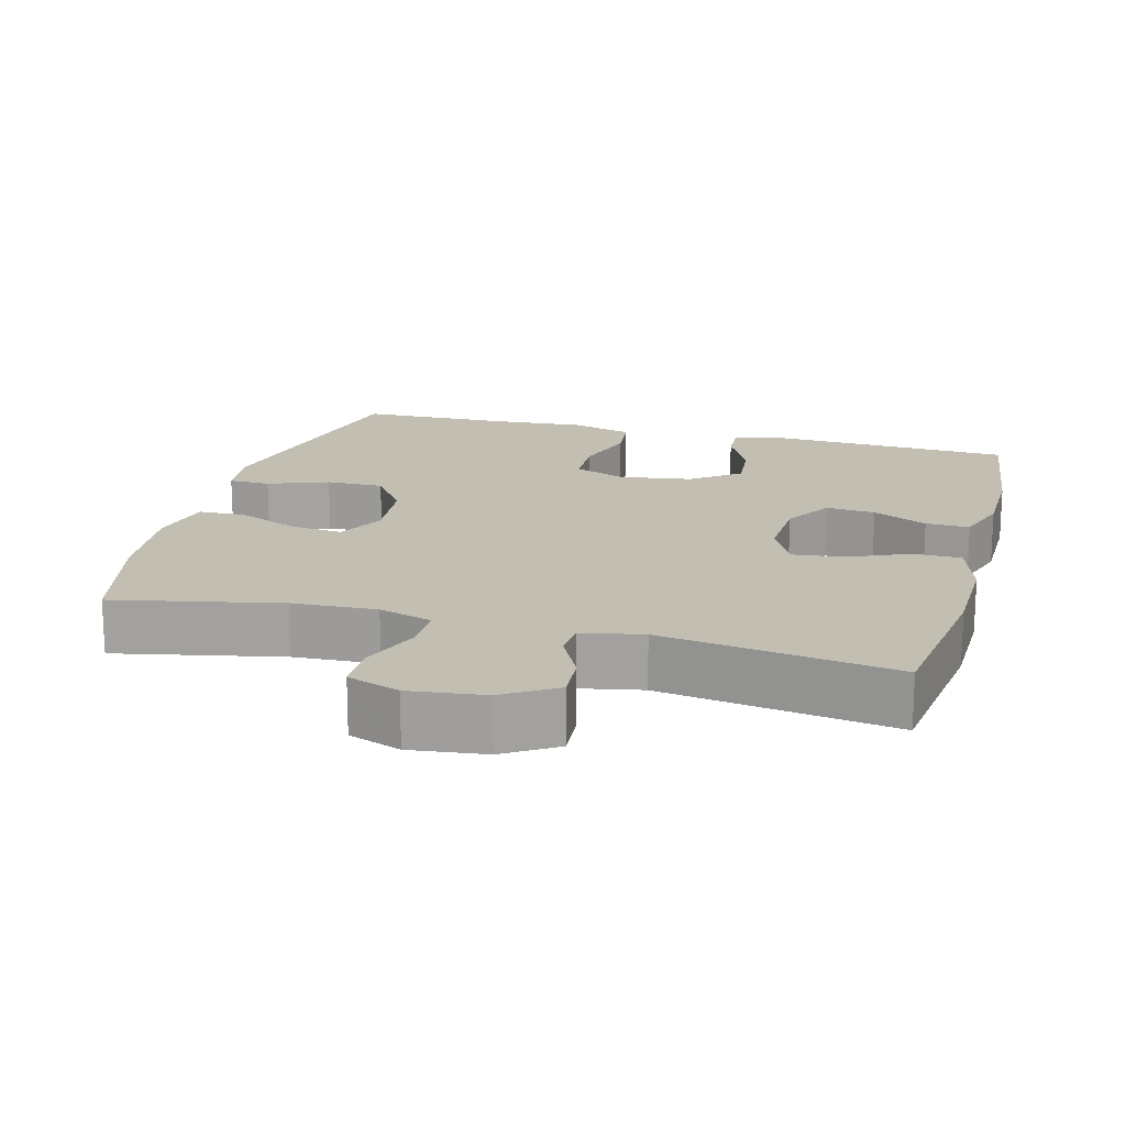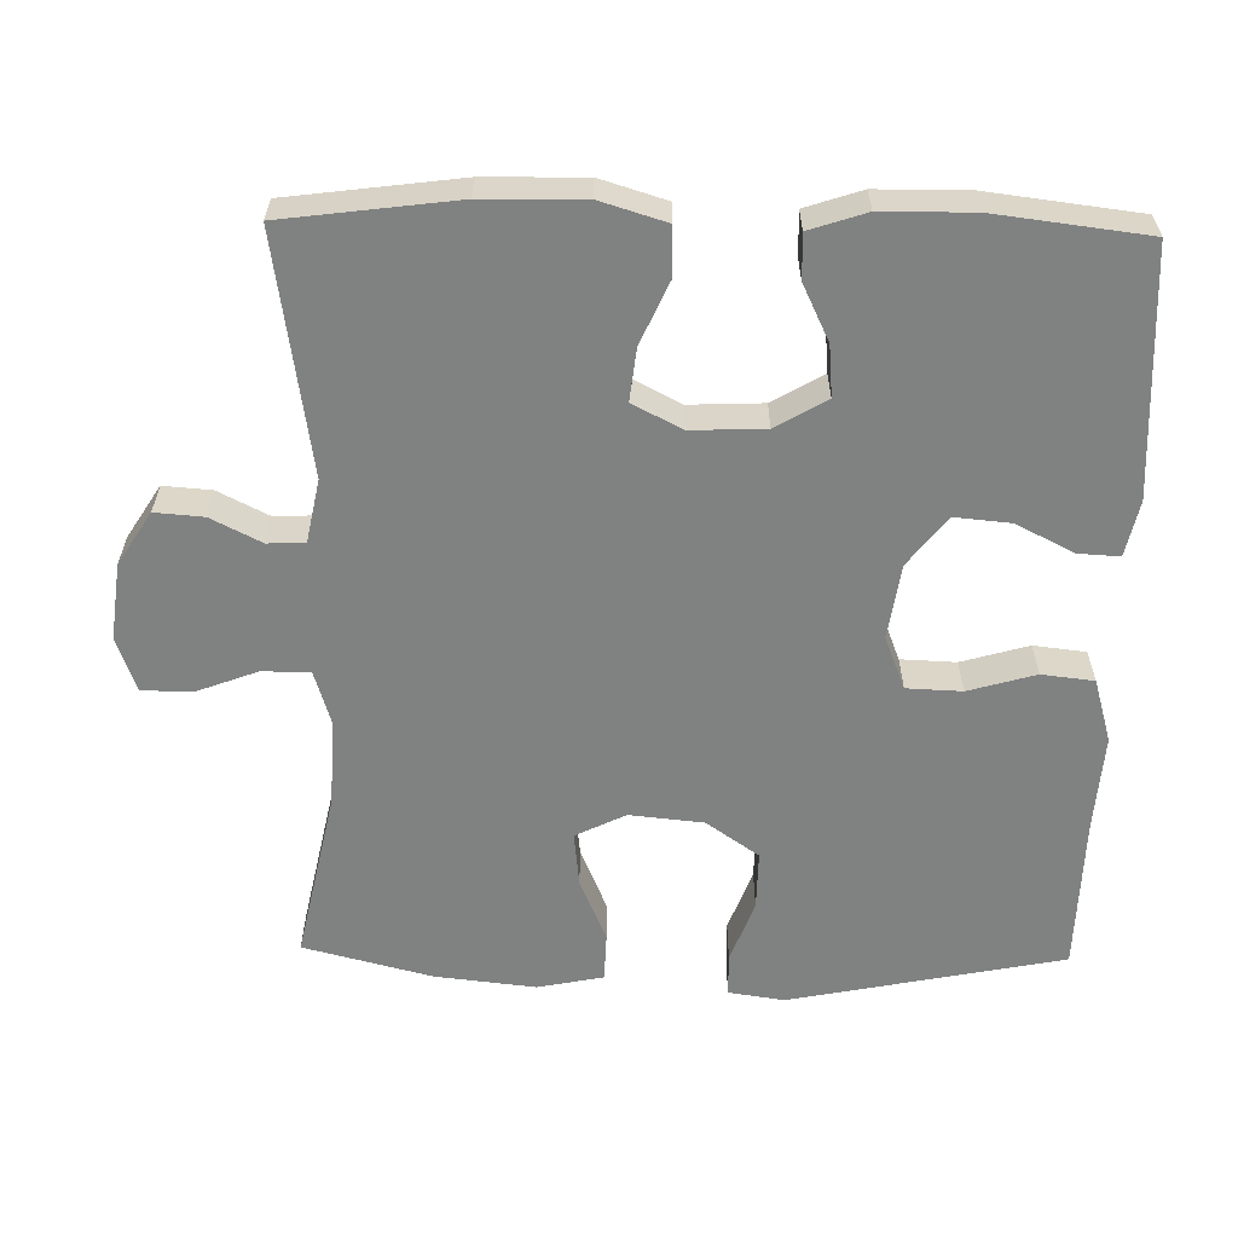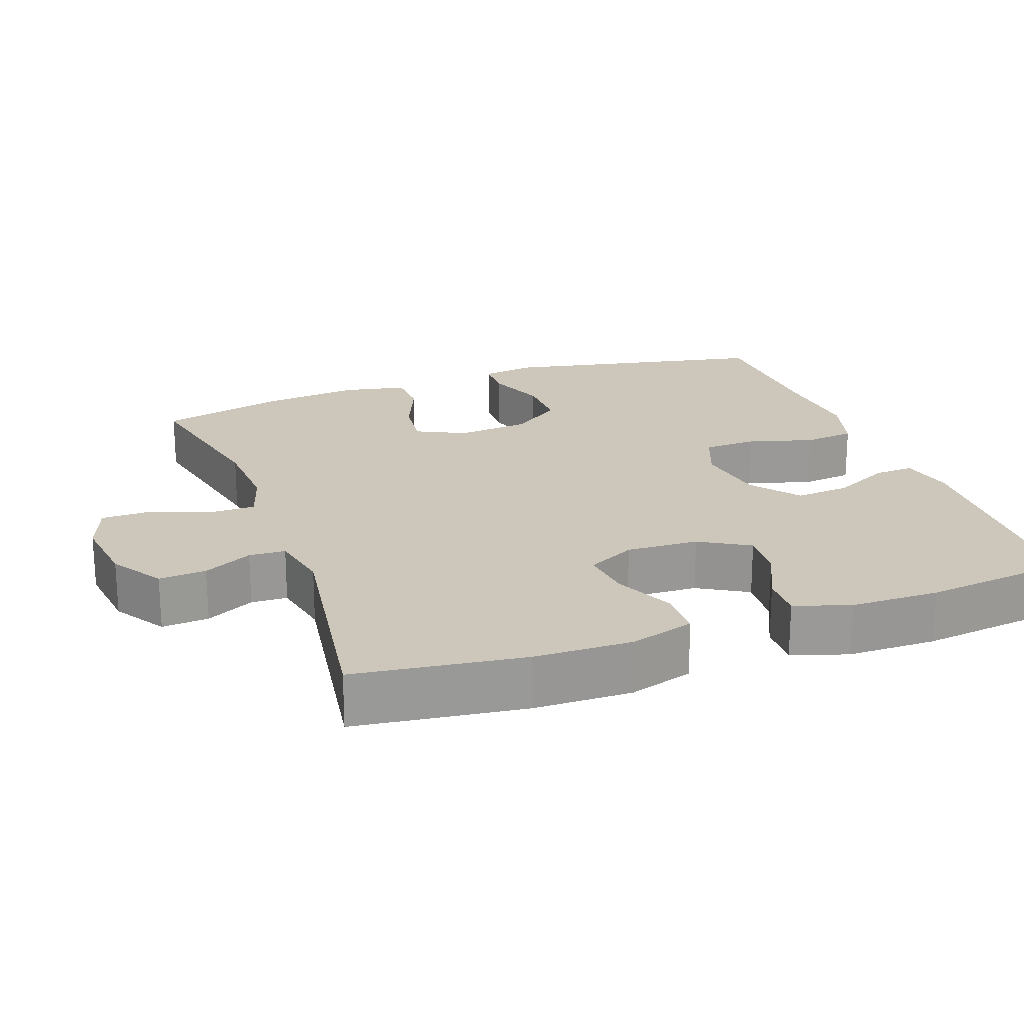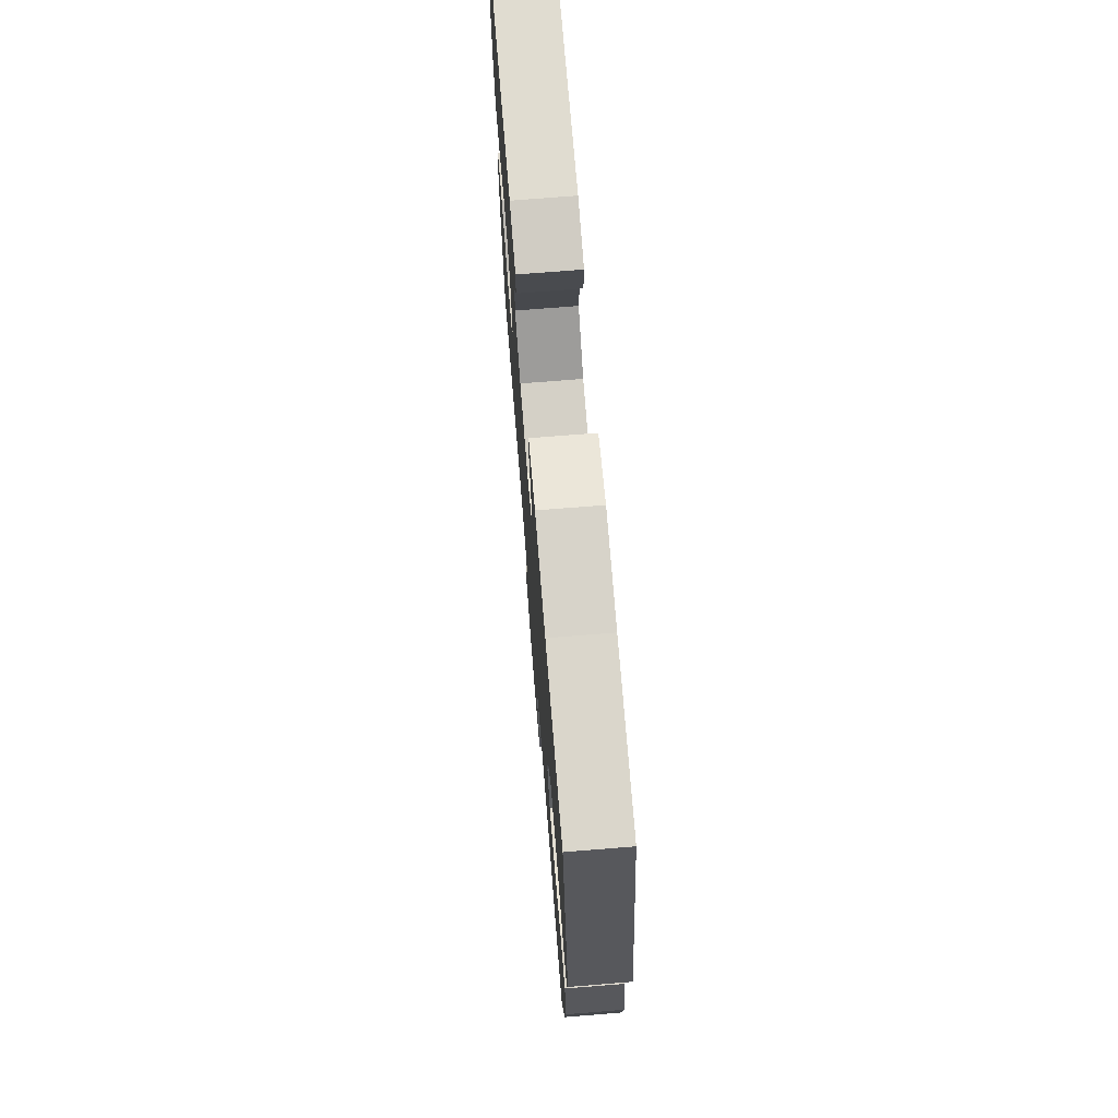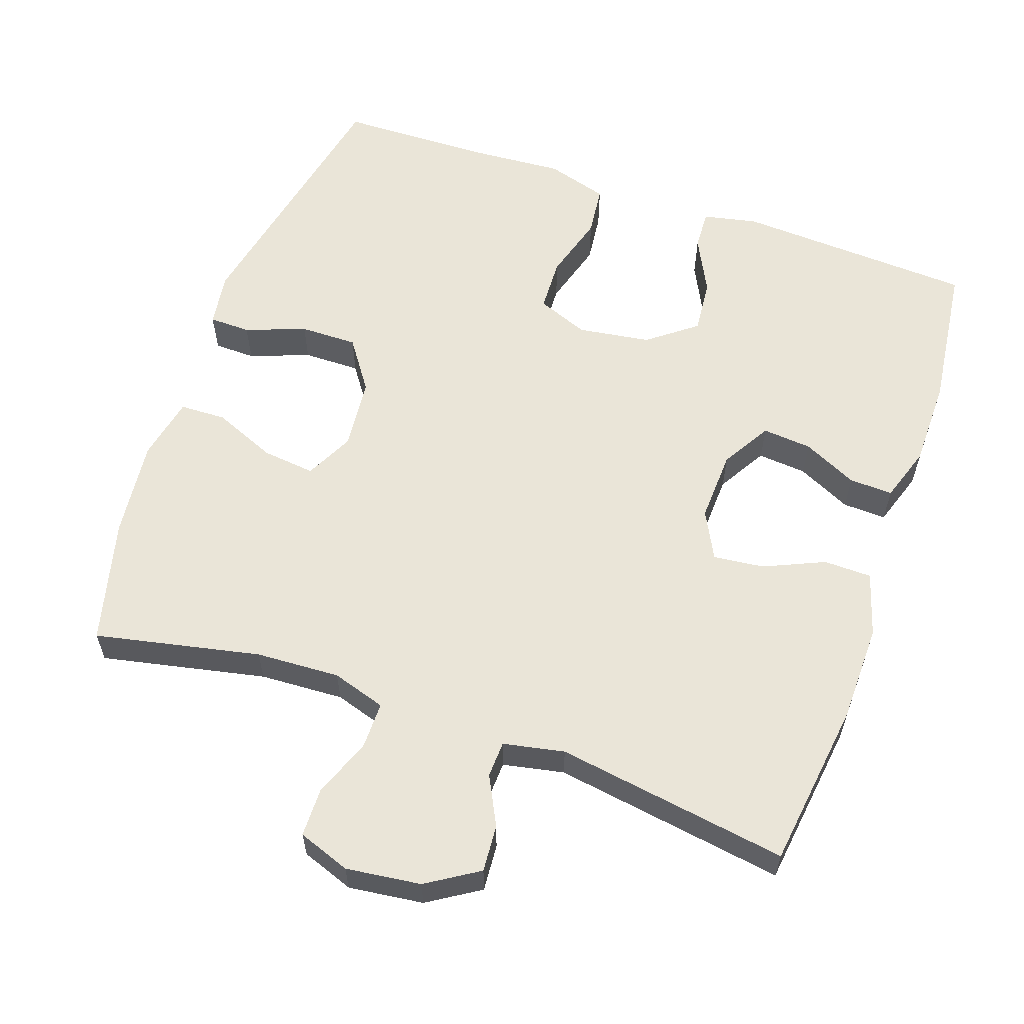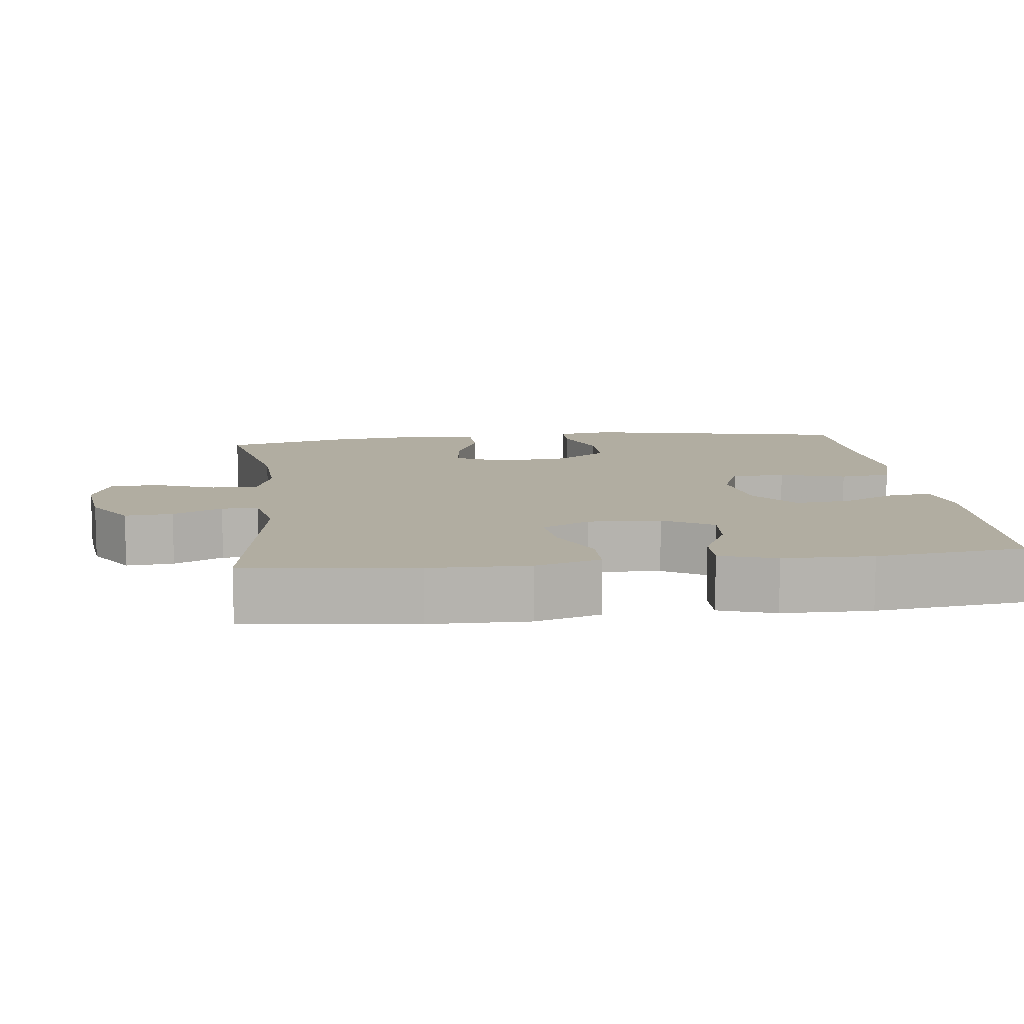
<metadata>
{"format":"obj","ext":"obj","renderer":"f3d","projection":"perspective","resolution":1024,"background":"white","views":[{"elev":17.3,"azim":-164.8,"up":"+Y"},{"elev":-60.3,"azim":-91.1,"up":"+Y"},{"elev":21.3,"azim":-109.9,"up":"+Y"},{"elev":72.4,"azim":85.4,"up":"+Z"},{"elev":59.3,"azim":-160.7,"up":"+Y"},{"elev":10.4,"azim":-96.8,"up":"+Y"}]}
</metadata>
<code>
v -0.5 0.07 0.5
v -0.171 0.07 0.517
v -0.096 0.07 0.501
v -0.099 0.07 0.446
v -0.138 0.07 0.368
v -0.145 0.07 0.293
v -0.079 0.07 0.242
v 0.021 0.07 0.227
v 0.092 0.07 0.255
v 0.095 0.07 0.329
v 0.069 0.07 0.419
v 0.077 0.07 0.489
v 0.162 0.07 0.514
v 0.29 0.07 0.505
v 0.5 0.07 0.5
v 0.574 0.07 0.133
v 0.563 0.07 0.058
v 0.506 0.07 0.057
v 0.423 0.07 0.088
v 0.344 0.07 0.089
v 0.295 0.07 0.019
v 0.285 0.07 -0.08
v 0.318 0.07 -0.147
v 0.391 0.07 -0.139
v 0.477 0.07 -0.103
v 0.541 0.07 -0.105
v 0.559 0.07 -0.193
v 0.544 0.07 -0.328
v 0.5 0.07 -0.5
v 0.273 0.07 -0.452
v 0.157 0.07 -0.446
v 0.083 0.07 -0.469
v 0.083 0.07 -0.533
v 0.114 0.07 -0.615
v 0.113 0.07 -0.682
v 0.041 0.07 -0.708
v -0.062 0.07 -0.695
v -0.133 0.07 -0.65
v -0.128 0.07 -0.585
v -0.094 0.07 -0.518
v -0.096 0.07 -0.468
v -0.18 0.07 -0.451
v -0.5 0.07 -0.5
v -0.53 0.07 -0.269
v -0.532 0.07 -0.134
v -0.505 0.07 -0.046
v -0.439 0.07 -0.045
v -0.356 0.07 -0.082
v -0.286 0.07 -0.09
v -0.252 0.07 -0.024
v -0.256 0.07 0.075
v -0.296 0.07 0.143
v -0.364 0.07 0.137
v -0.439 0.07 0.101
v -0.499 0.07 0.099
v -0.524 0.07 0.175
v -0.525 0.07 0.297
v -0.5 0 0.5
v -0.171 0 0.517
v -0.096 0 0.501
v -0.099 0 0.446
v -0.138 0 0.368
v -0.145 0 0.293
v -0.079 0 0.242
v 0.021 0 0.227
v 0.092 0 0.255
v 0.095 0 0.329
v 0.069 0 0.419
v 0.077 0 0.489
v 0.162 0 0.514
v 0.29 0 0.505
v 0.5 0 0.5
v 0.574 0 0.133
v 0.563 0 0.058
v 0.506 0 0.057
v 0.423 0 0.088
v 0.344 0 0.089
v 0.295 0 0.019
v 0.285 0 -0.08
v 0.318 0 -0.147
v 0.391 0 -0.139
v 0.477 0 -0.103
v 0.541 0 -0.105
v 0.559 0 -0.193
v 0.544 0 -0.328
v 0.5 0 -0.5
v 0.273 0 -0.452
v 0.157 0 -0.446
v 0.083 0 -0.469
v 0.083 0 -0.533
v 0.114 0 -0.615
v 0.113 0 -0.682
v 0.041 0 -0.708
v -0.062 0 -0.695
v -0.133 0 -0.65
v -0.128 0 -0.585
v -0.094 0 -0.518
v -0.096 0 -0.468
v -0.18 0 -0.451
v -0.5 0 -0.5
v -0.53 0 -0.269
v -0.532 0 -0.134
v -0.505 0 -0.046
v -0.439 0 -0.045
v -0.356 0 -0.082
v -0.286 0 -0.09
v -0.252 0 -0.024
v -0.256 0 0.075
v -0.296 0 0.143
v -0.364 0 0.137
v -0.439 0 0.101
v -0.499 0 0.099
v -0.524 0 0.175
v -0.525 0 0.297
f 3 4 5
f 2 3 5
f 1 2 5
f 57 1 5
f 56 57 5
f 55 56 5
f 54 55 5
f 53 54 5
f 52 53 5 6
f 51 52 6 7
f 50 51 7 8
f 49 50 8 9
f 46 47 48
f 45 46 48
f 44 45 48
f 43 44 48
f 42 43 48
f 41 42 48 49
f 38 39 40
f 37 38 40
f 36 37 40
f 35 36 40
f 34 35 40
f 33 34 40
f 32 33 40 41
f 41 49 9
f 32 41 9
f 31 32 9
f 28 29 30
f 27 28 30
f 26 27 30
f 25 26 30
f 24 25 30
f 23 24 30 31
f 17 18 19
f 16 17 19
f 15 16 19
f 14 15 19
f 14 19 20
f 13 14 20
f 12 13 20
f 11 12 20
f 10 11 20
f 9 10 20 21
f 22 23 31 9
f 9 21 22
f 62 61 60
f 62 60 59
f 62 59 58
f 62 58 114
f 62 114 113
f 62 113 112
f 62 112 111
f 62 111 110
f 63 62 110 109
f 64 63 109 108
f 65 64 108 107
f 66 65 107 106
f 105 104 103
f 105 103 102
f 105 102 101
f 105 101 100
f 105 100 99
f 106 105 99 98
f 97 96 95
f 97 95 94
f 97 94 93
f 97 93 92
f 97 92 91
f 97 91 90
f 98 97 90 89
f 66 106 98
f 66 98 89
f 66 89 88
f 87 86 85
f 87 85 84
f 87 84 83
f 87 83 82
f 87 82 81
f 88 87 81 80
f 76 75 74
f 76 74 73
f 76 73 72
f 76 72 71
f 77 76 71
f 77 71 70
f 77 70 69
f 77 69 68
f 77 68 67
f 78 77 67 66
f 66 88 80 79
f 79 78 66
f 1 58 59 2
f 2 59 60 3
f 3 60 61 4
f 4 61 62 5
f 5 62 63 6
f 6 63 64 7
f 7 64 65 8
f 8 65 66 9
f 9 66 67 10
f 10 67 68 11
f 11 68 69 12
f 12 69 70 13
f 13 70 71 14
f 14 71 72 15
f 15 72 73 16
f 16 73 74 17
f 17 74 75 18
f 18 75 76 19
f 19 76 77 20
f 20 77 78 21
f 21 78 79 22
f 22 79 80 23
f 23 80 81 24
f 24 81 82 25
f 25 82 83 26
f 26 83 84 27
f 27 84 85 28
f 28 85 86 29
f 29 86 87 30
f 30 87 88 31
f 31 88 89 32
f 32 89 90 33
f 33 90 91 34
f 34 91 92 35
f 35 92 93 36
f 36 93 94 37
f 37 94 95 38
f 38 95 96 39
f 39 96 97 40
f 40 97 98 41
f 41 98 99 42
f 42 99 100 43
f 43 100 101 44
f 44 101 102 45
f 45 102 103 46
f 46 103 104 47
f 47 104 105 48
f 48 105 106 49
f 49 106 107 50
f 50 107 108 51
f 51 108 109 52
f 52 109 110 53
f 53 110 111 54
f 54 111 112 55
f 55 112 113 56
f 56 113 114 57
f 57 114 58 1

</code>
